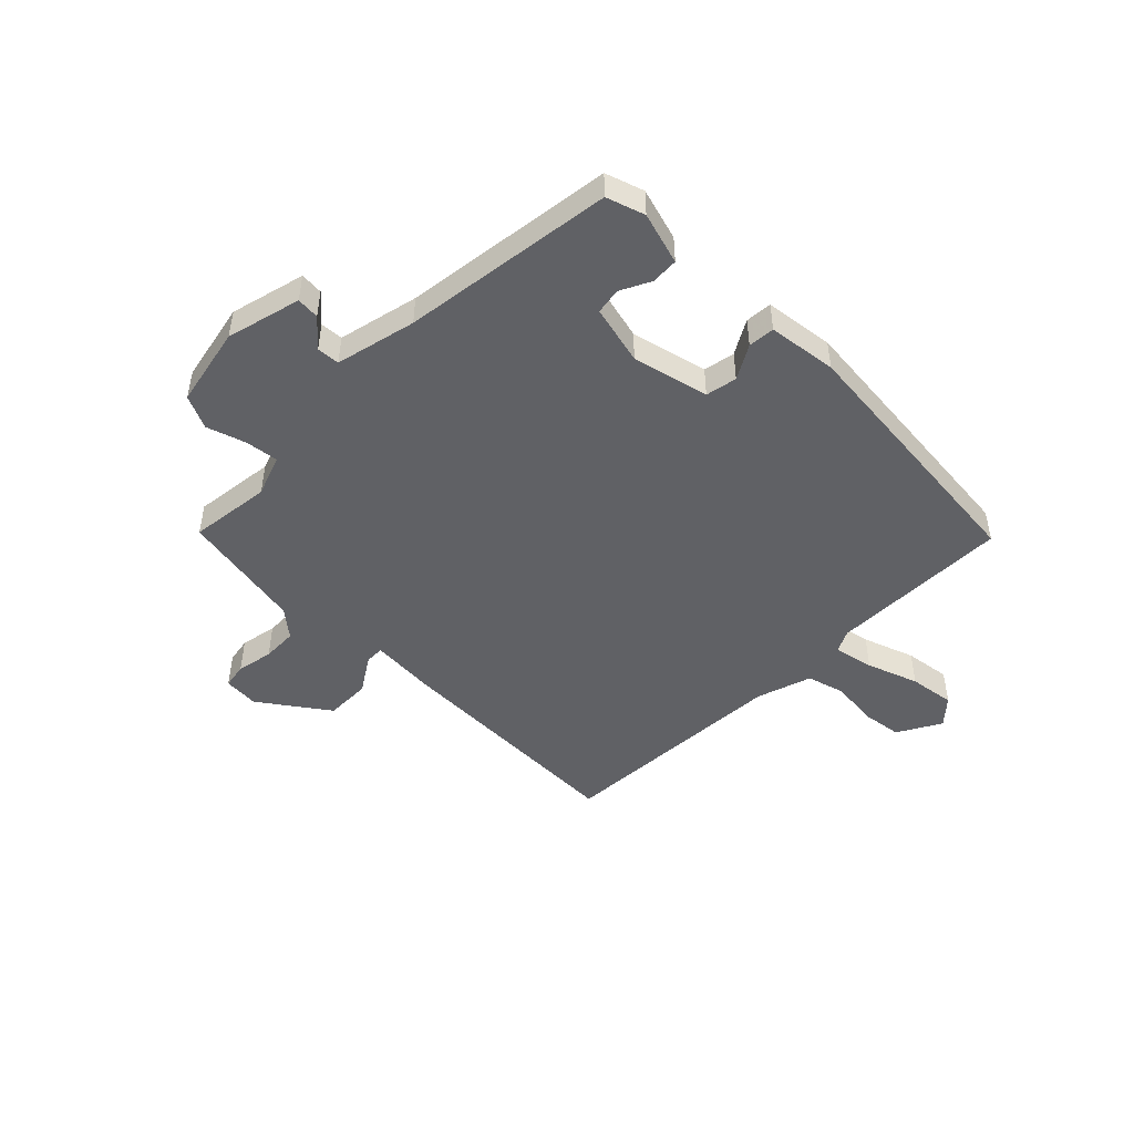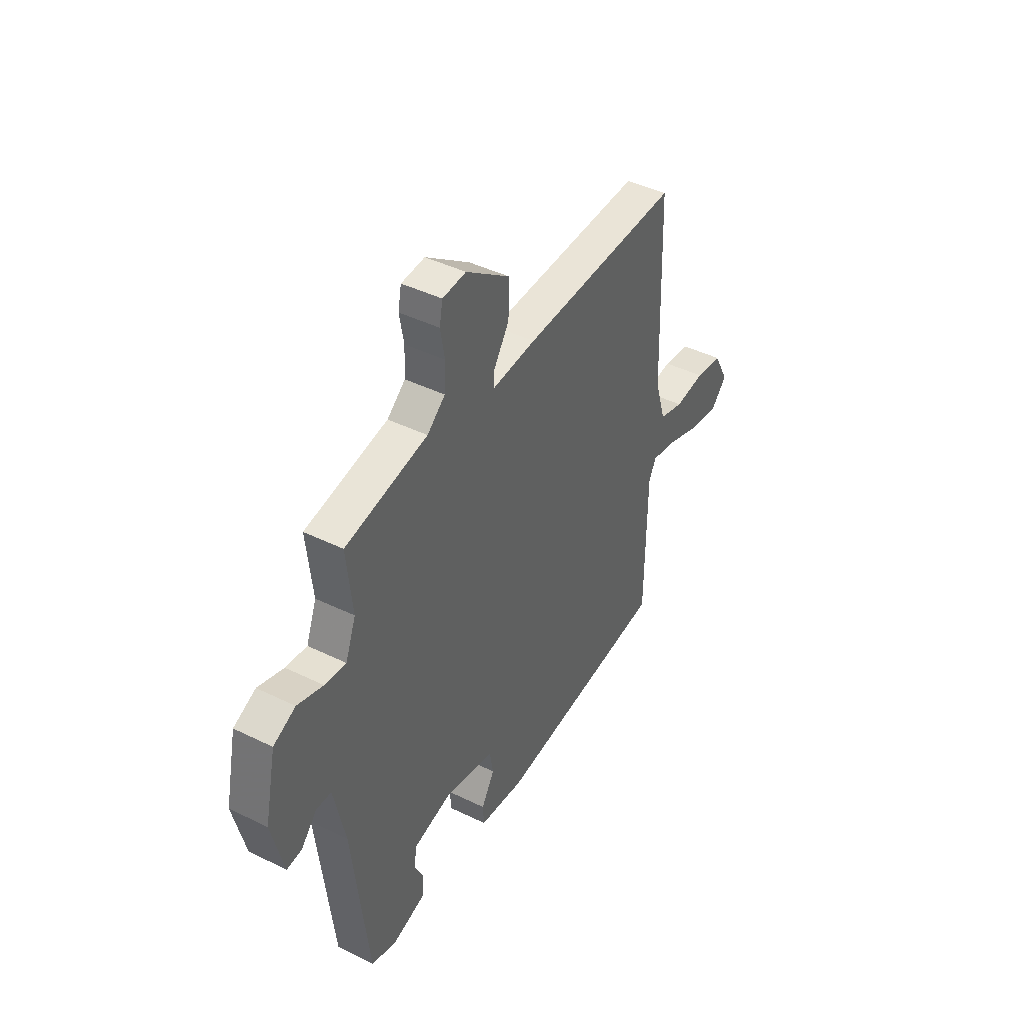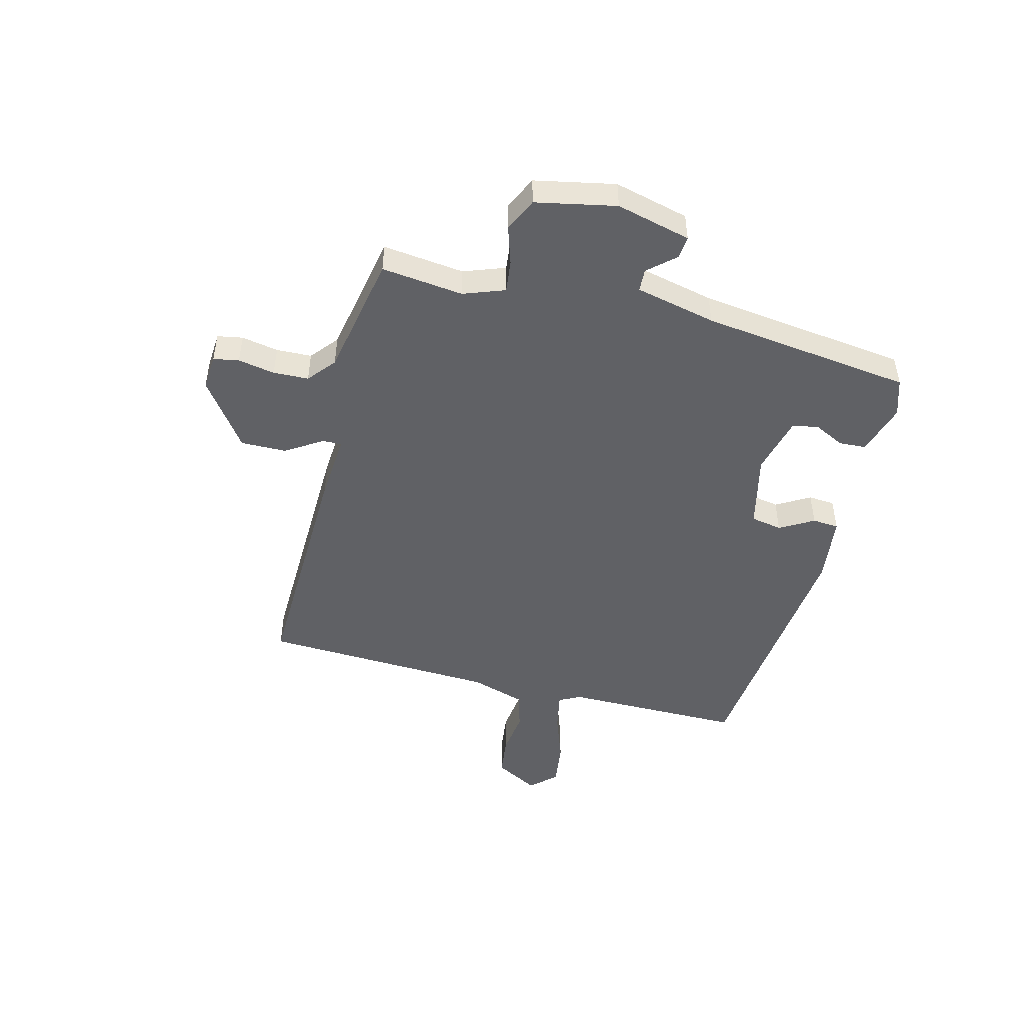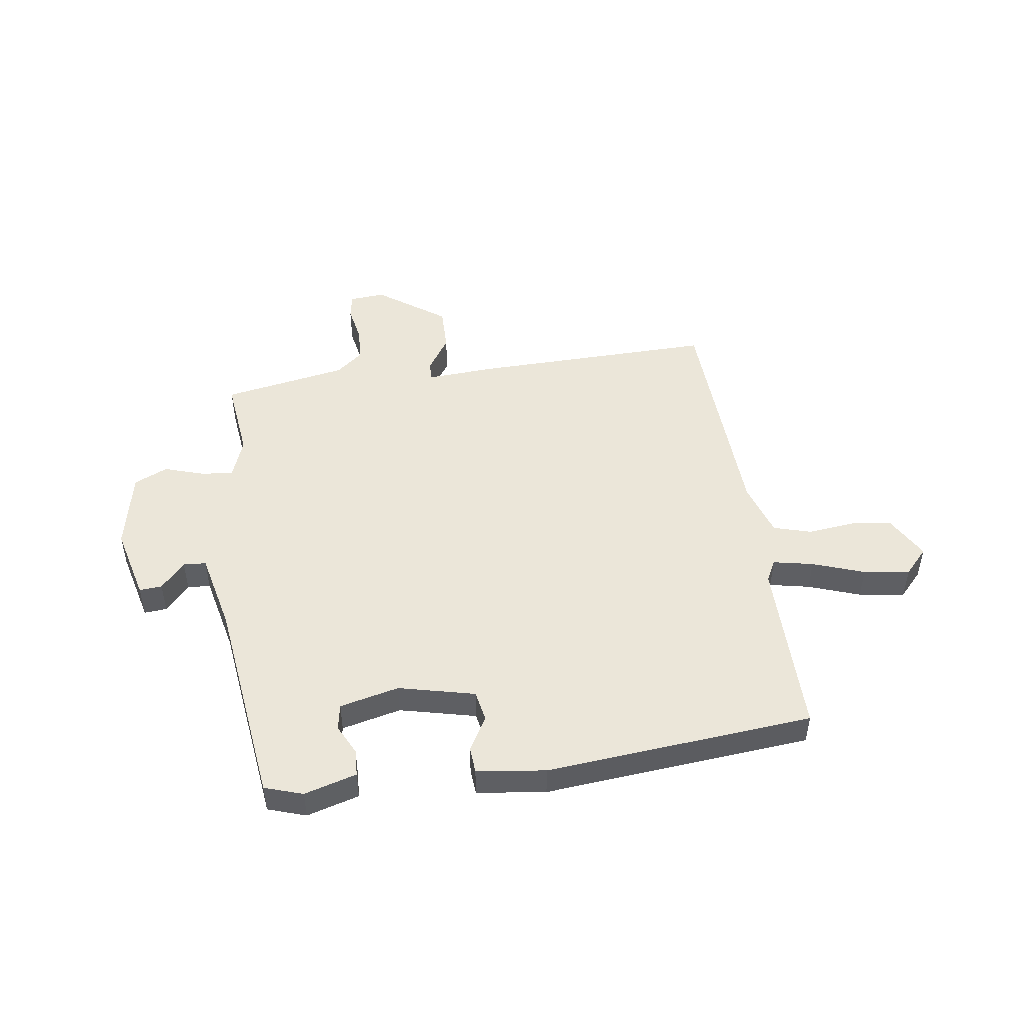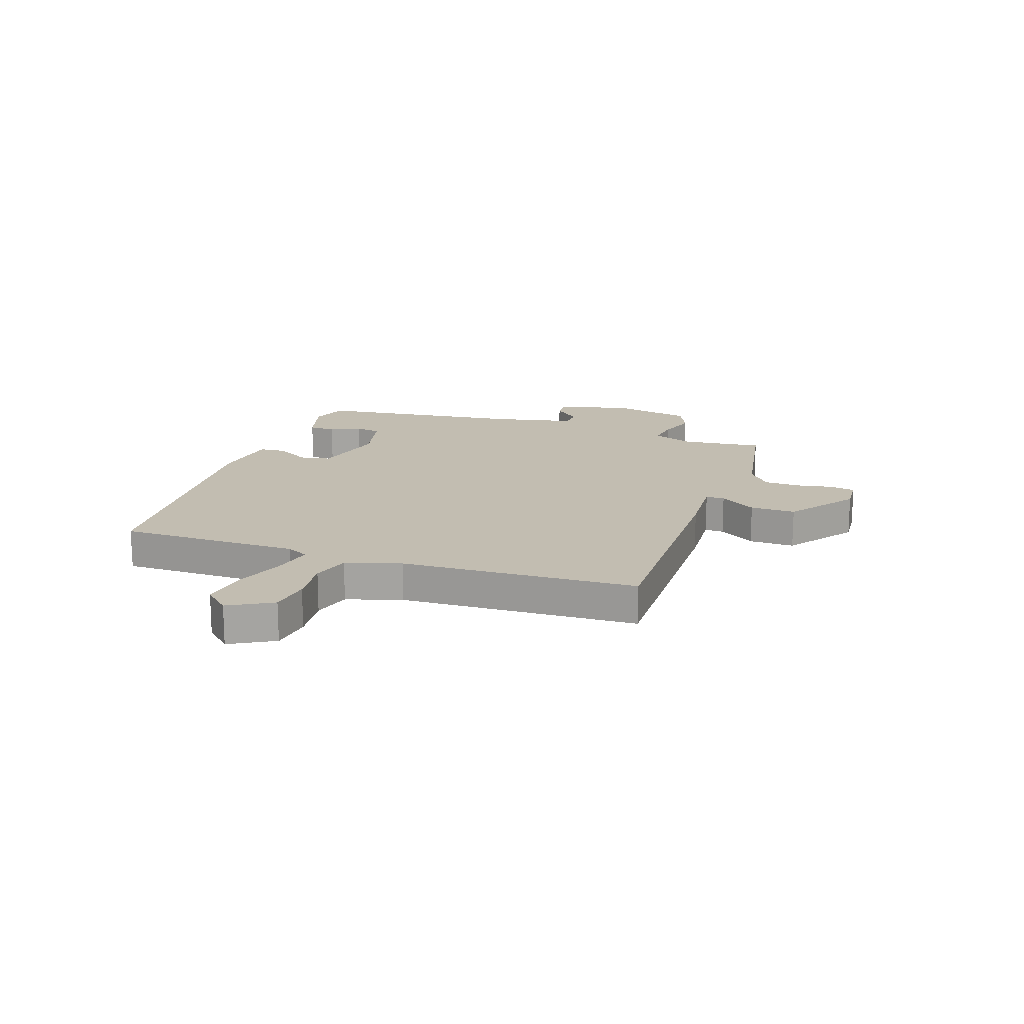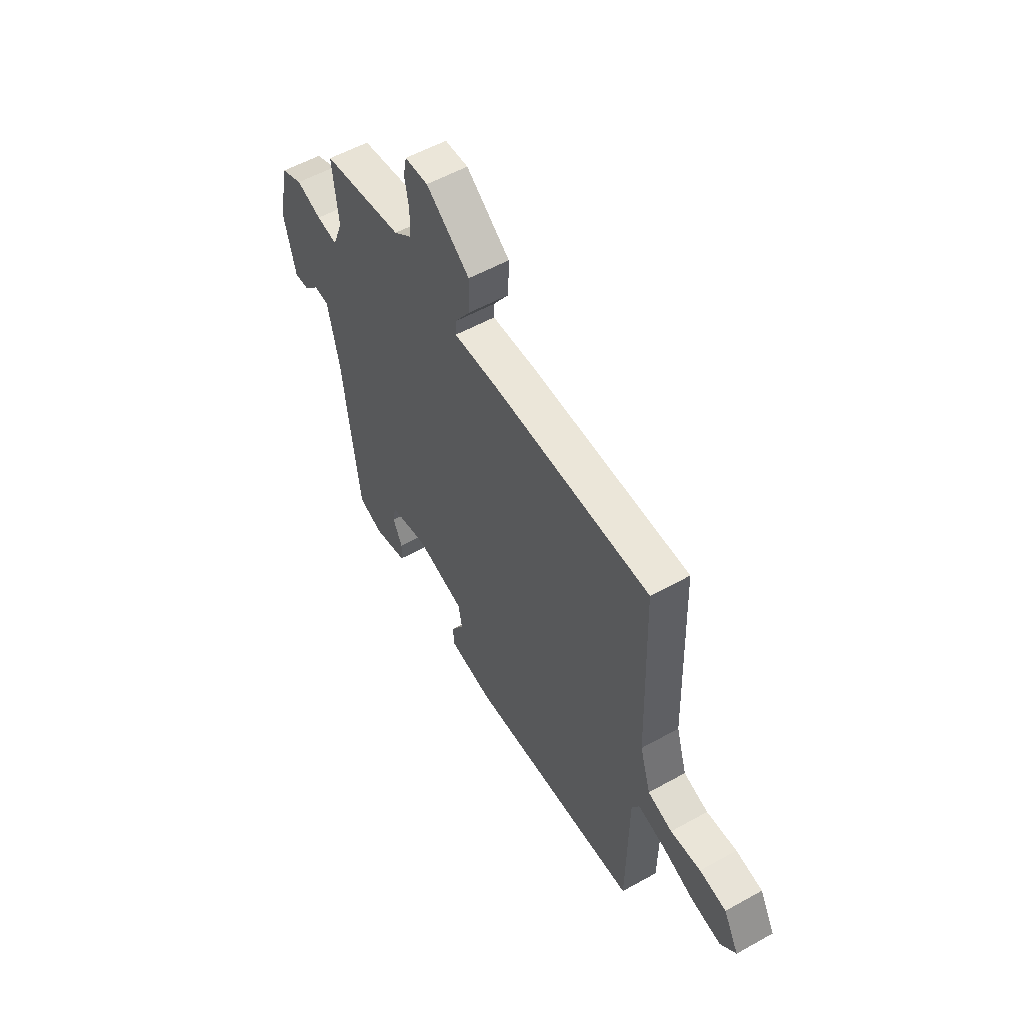
<metadata>
{"format":"obj","ext":"obj","renderer":"f3d","projection":"perspective","resolution":1024,"background":"white","views":[{"elev":-47.6,"azim":134.4,"up":"+Y"},{"elev":43.4,"azim":120.0,"up":"+Z"},{"elev":-47.6,"azim":74.9,"up":"+Y"},{"elev":48.4,"azim":171.3,"up":"+Y"},{"elev":17.0,"azim":-71.4,"up":"+Y"},{"elev":55.6,"azim":-120.3,"up":"+Z"}]}
</metadata>
<code>
v -0.5 0.07 -0.5
v -0.503 0.07 -0.166
v -0.524 0.07 -0.126
v -0.598 0.07 -0.142
v -0.693 0.07 -0.177
v -0.778 0.07 -0.19
v -0.822 0.07 -0.143
v -0.778 0.07 -0.062
v -0.702 0.07 -0.051
v -0.616 0.07 -0.06
v -0.546 0.07 -0.039
v -0.515 0.07 0.063
v -0.5 0.07 0.5
v -0.049 0.07 0.495
v 0.075 0.07 0.488
v 0.074 0.07 0.523
v 0.03 0.07 0.59
v 0.028 0.07 0.674
v 0.152 0.07 0.765
v 0.218 0.07 0.761
v 0.227 0.07 0.714
v 0.215 0.07 0.646
v 0.218 0.07 0.581
v 0.269 0.07 0.54
v 0.5 0.07 0.5
v 0.484 0.07 0.349
v 0.513 0.07 0.273
v 0.573 0.07 0.281
v 0.645 0.07 0.305
v 0.707 0.07 0.277
v 0.739 0.07 0.129
v 0.706 0.07 -0.009
v 0.664 0.07 -0.006
v 0.619 0.07 0.043
v 0.577 0.07 0.04
v 0.545 0.07 -0.109
v 0.5 0.07 -0.5
v 0.43 0.07 -0.524
v 0.333 0.07 -0.497
v 0.33 0.07 -0.447
v 0.357 0.07 -0.391
v 0.348 0.07 -0.343
v 0.238 0.07 -0.318
v 0.098 0.07 -0.353
v 0.088 0.07 -0.411
v 0.125 0.07 -0.473
v 0.122 0.07 -0.522
v -0.005 0.07 -0.54
v -0.5 0 -0.5
v -0.503 0 -0.166
v -0.524 0 -0.126
v -0.598 0 -0.142
v -0.693 0 -0.177
v -0.778 0 -0.19
v -0.822 0 -0.143
v -0.778 0 -0.062
v -0.702 0 -0.051
v -0.616 0 -0.06
v -0.546 0 -0.039
v -0.515 0 0.063
v -0.5 0 0.5
v -0.049 0 0.495
v 0.075 0 0.488
v 0.074 0 0.523
v 0.03 0 0.59
v 0.028 0 0.674
v 0.152 0 0.765
v 0.218 0 0.761
v 0.227 0 0.714
v 0.215 0 0.646
v 0.218 0 0.581
v 0.269 0 0.54
v 0.5 0 0.5
v 0.484 0 0.349
v 0.513 0 0.273
v 0.573 0 0.281
v 0.645 0 0.305
v 0.707 0 0.277
v 0.739 0 0.129
v 0.706 0 -0.009
v 0.664 0 -0.006
v 0.619 0 0.043
v 0.577 0 0.04
v 0.545 0 -0.109
v 0.5 0 -0.5
v 0.43 0 -0.524
v 0.333 0 -0.497
v 0.33 0 -0.447
v 0.357 0 -0.391
v 0.348 0 -0.343
v 0.238 0 -0.318
v 0.098 0 -0.353
v 0.088 0 -0.411
v 0.125 0 -0.473
v 0.122 0 -0.522
v -0.005 0 -0.54
f 48 1 2
f 47 48 2
f 46 47 2
f 45 46 2
f 44 45 2 3
f 43 44 3
f 42 43 3
f 39 40 41
f 38 39 41
f 37 38 41
f 36 37 41
f 35 36 41 42
f 32 33 34
f 31 32 34
f 30 31 34
f 29 30 34
f 28 29 34
f 27 28 34 35
f 35 42 3
f 27 35 3
f 26 27 3
f 20 21 22
f 19 20 22
f 18 19 22
f 17 18 22
f 16 17 22
f 15 16 22 23
f 12 13 14 15
f 15 23 24
f 12 15 24
f 11 12 24
f 8 9 10
f 7 8 10
f 6 7 10
f 5 6 10
f 4 5 10
f 4 10 11
f 24 25 26
f 11 24 26
f 4 11 26
f 3 4 26
f 50 49 96
f 50 96 95
f 50 95 94
f 50 94 93
f 51 50 93 92
f 51 92 91
f 51 91 90
f 89 88 87
f 89 87 86
f 89 86 85
f 89 85 84
f 90 89 84 83
f 82 81 80
f 82 80 79
f 82 79 78
f 82 78 77
f 82 77 76
f 83 82 76 75
f 51 90 83
f 51 83 75
f 51 75 74
f 70 69 68
f 70 68 67
f 70 67 66
f 70 66 65
f 70 65 64
f 71 70 64 63
f 63 62 61 60
f 72 71 63
f 72 63 60
f 72 60 59
f 58 57 56
f 58 56 55
f 58 55 54
f 58 54 53
f 58 53 52
f 59 58 52
f 74 73 72
f 74 72 59
f 74 59 52
f 74 52 51
f 1 49 50 2
f 2 50 51 3
f 3 51 52 4
f 4 52 53 5
f 5 53 54 6
f 6 54 55 7
f 7 55 56 8
f 8 56 57 9
f 9 57 58 10
f 10 58 59 11
f 11 59 60 12
f 12 60 61 13
f 13 61 62 14
f 14 62 63 15
f 15 63 64 16
f 16 64 65 17
f 17 65 66 18
f 18 66 67 19
f 19 67 68 20
f 20 68 69 21
f 21 69 70 22
f 22 70 71 23
f 23 71 72 24
f 24 72 73 25
f 25 73 74 26
f 26 74 75 27
f 27 75 76 28
f 28 76 77 29
f 29 77 78 30
f 30 78 79 31
f 31 79 80 32
f 32 80 81 33
f 33 81 82 34
f 34 82 83 35
f 35 83 84 36
f 36 84 85 37
f 37 85 86 38
f 38 86 87 39
f 39 87 88 40
f 40 88 89 41
f 41 89 90 42
f 42 90 91 43
f 43 91 92 44
f 44 92 93 45
f 45 93 94 46
f 46 94 95 47
f 47 95 96 48
f 48 96 49 1

</code>
